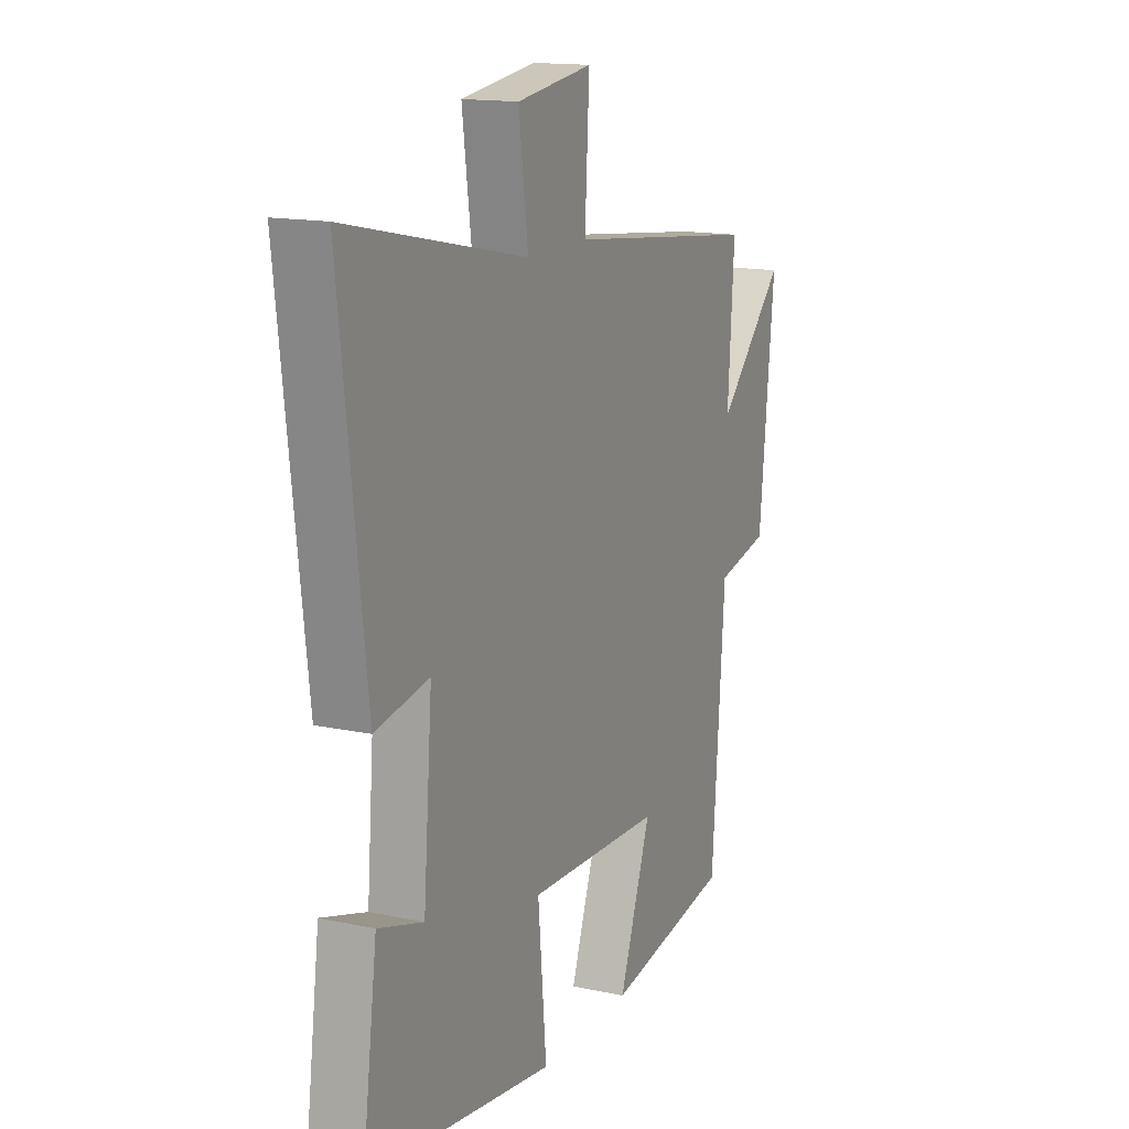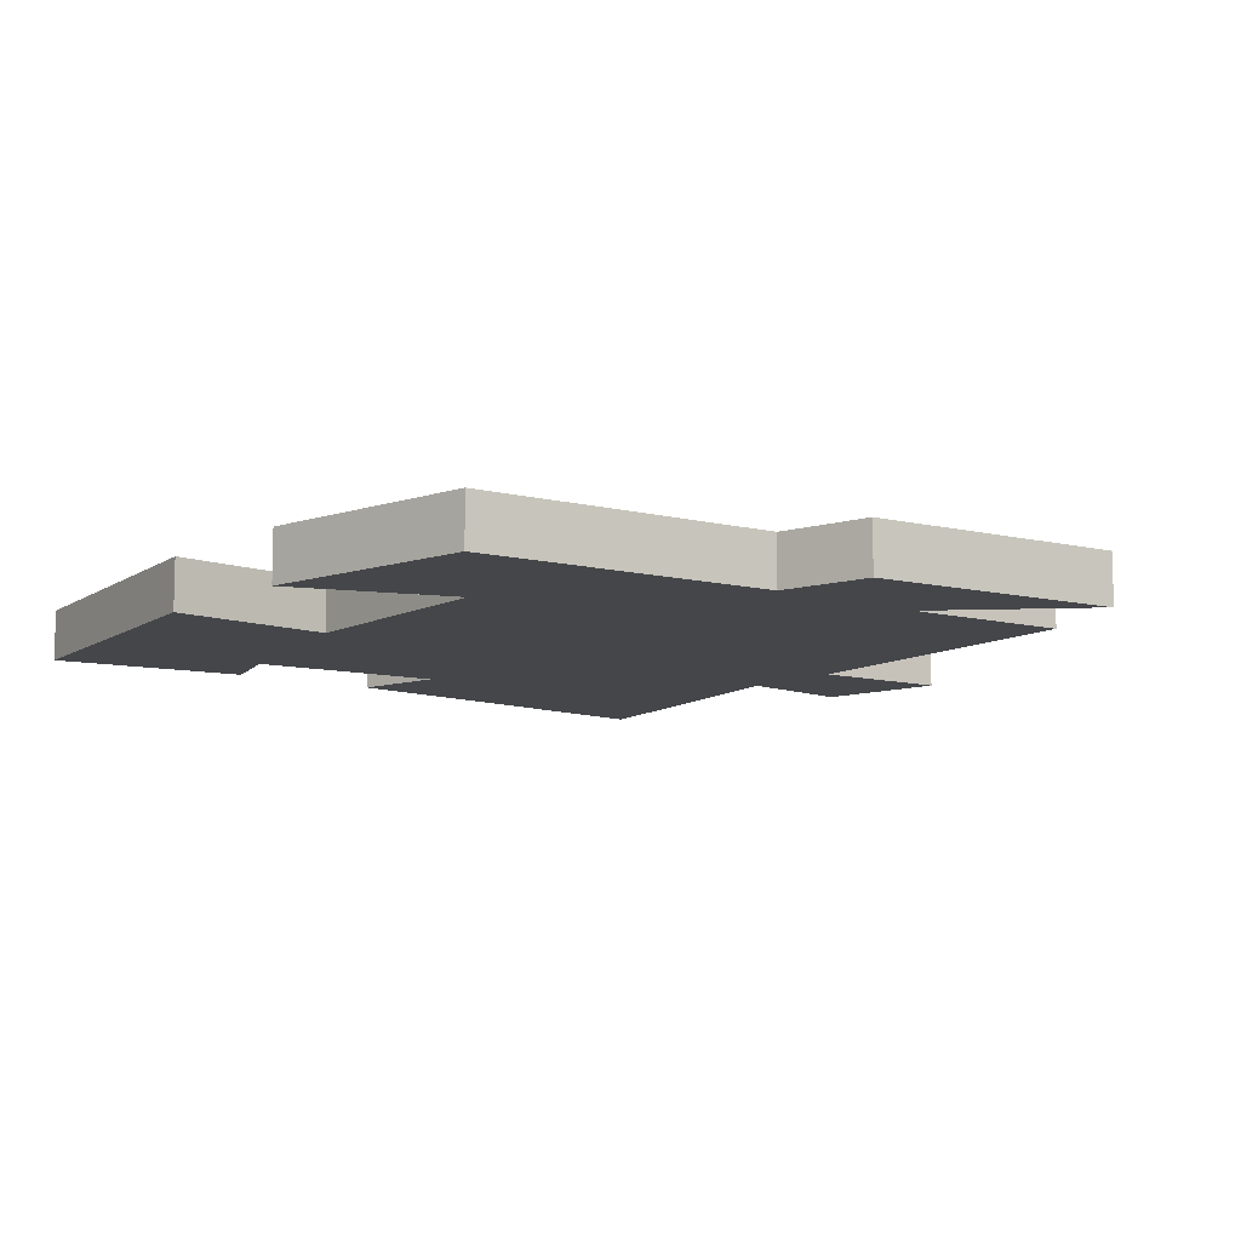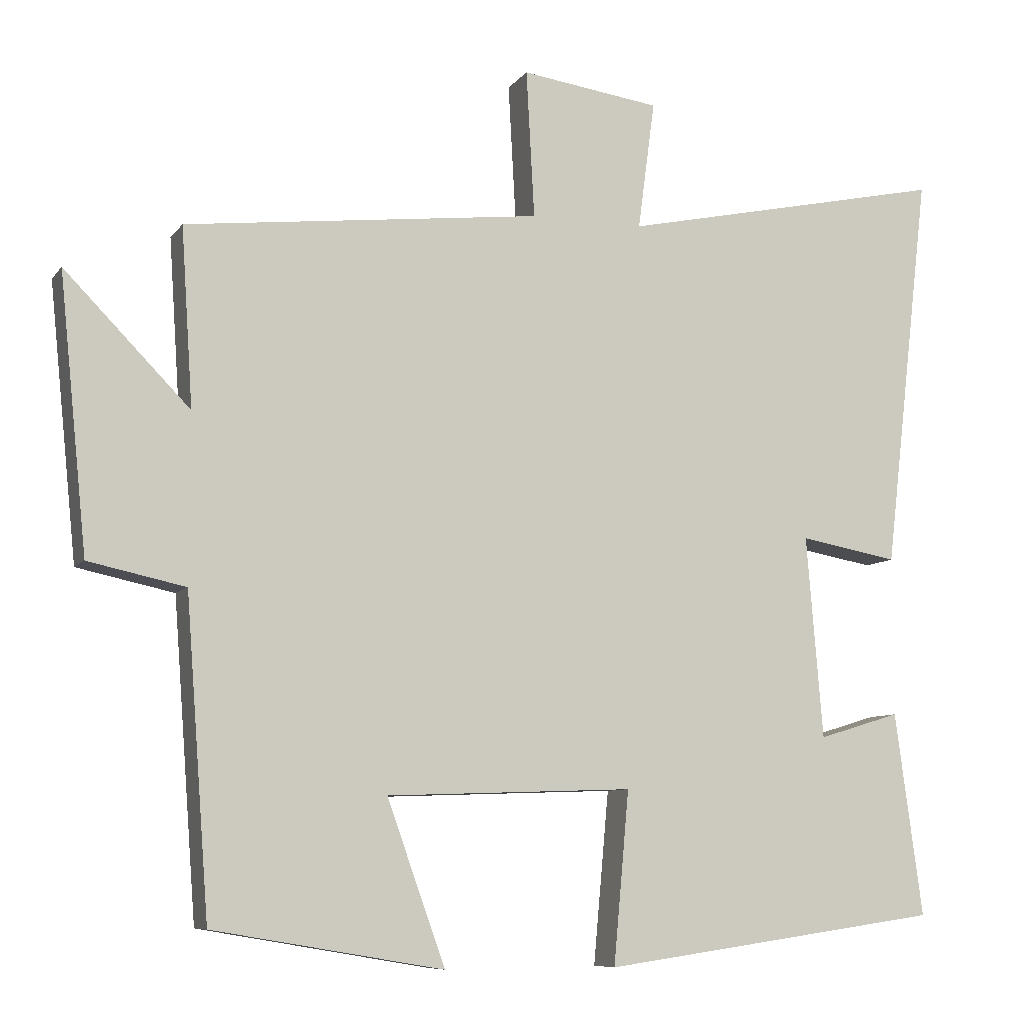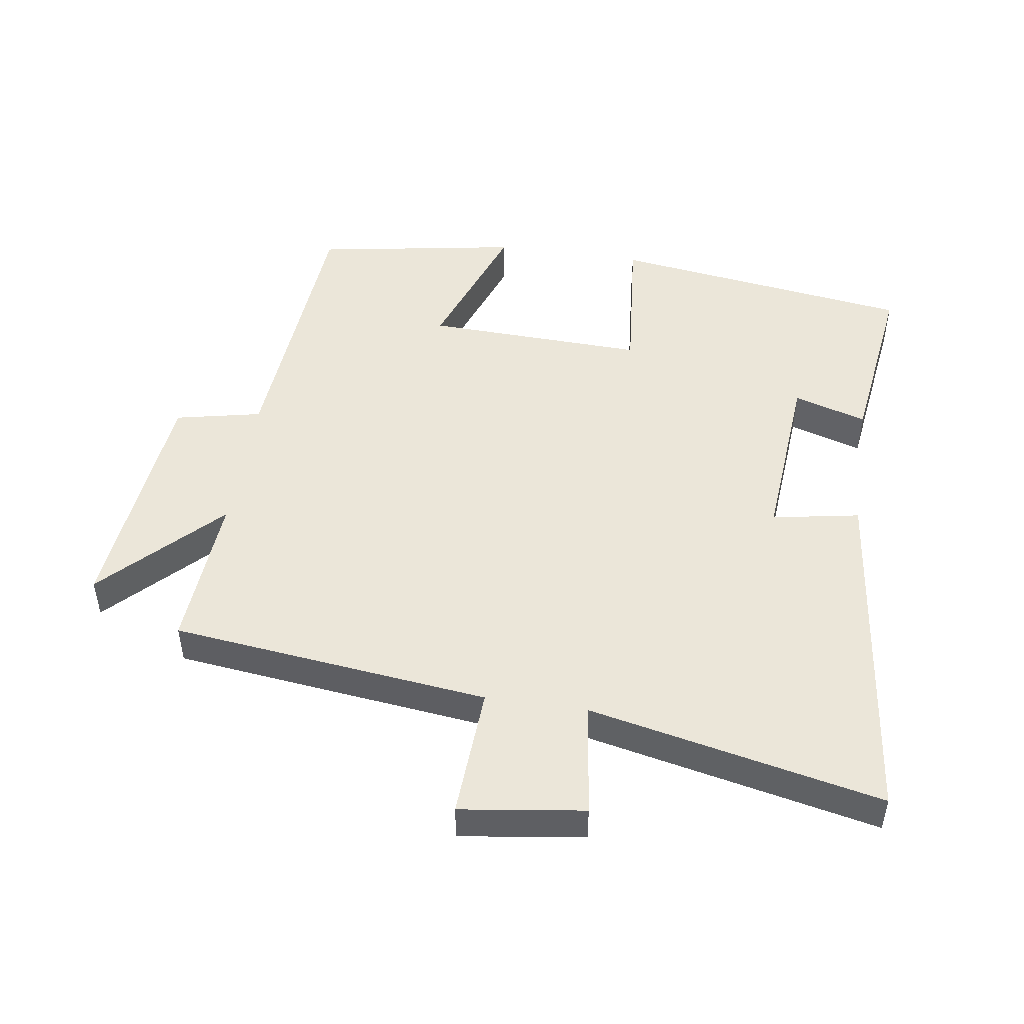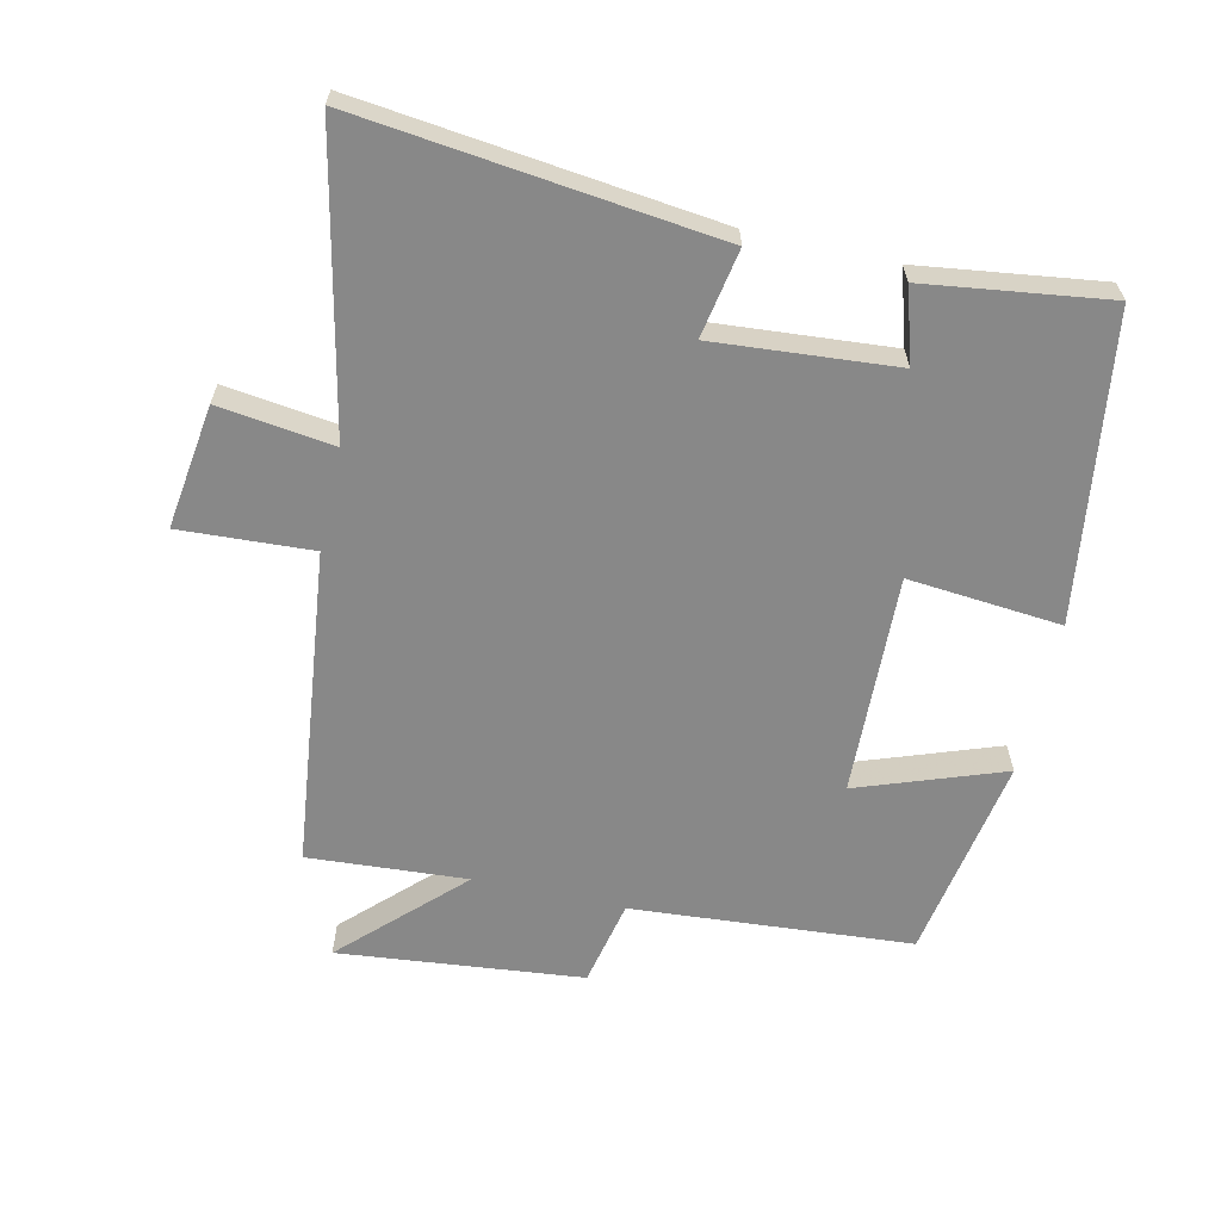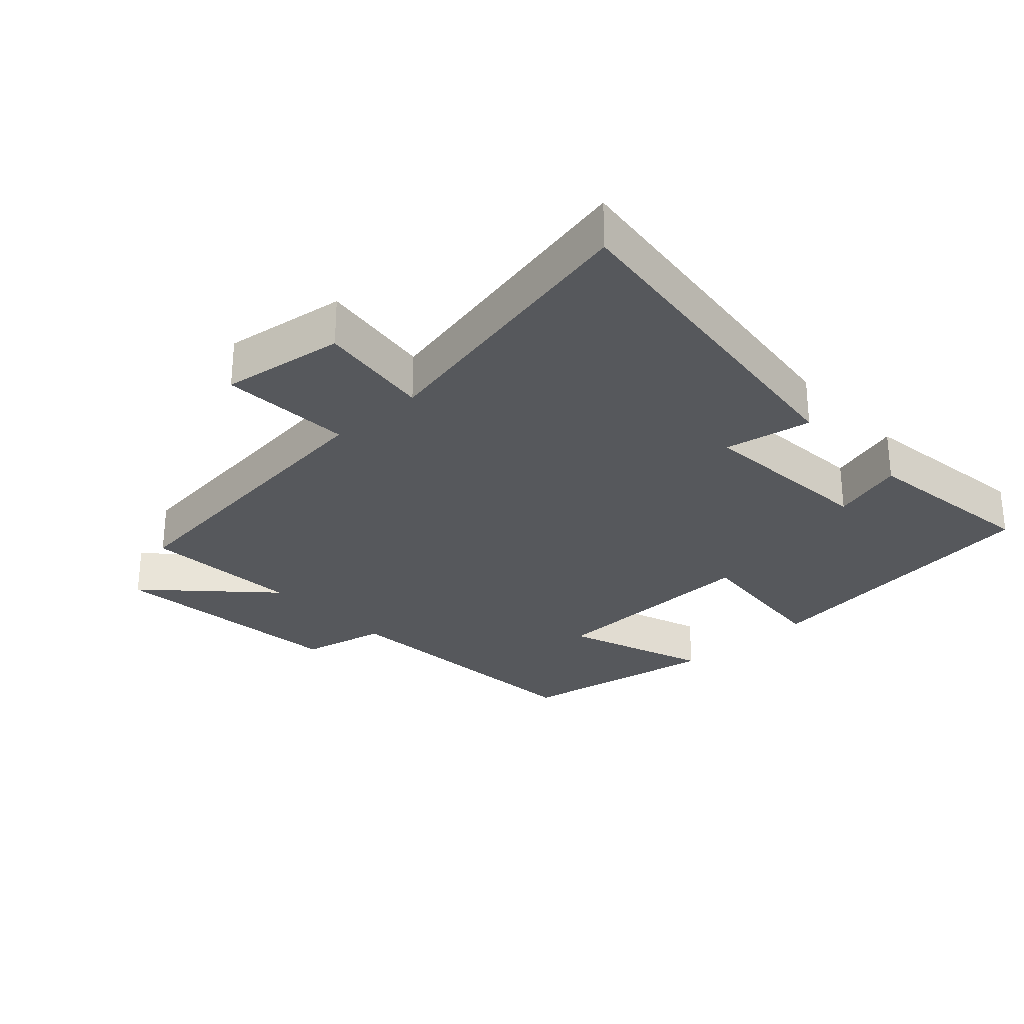
<metadata>
{"format":"obj","ext":"obj","renderer":"f3d","projection":"perspective","resolution":1024,"background":"white","views":[{"elev":14.9,"azim":114.7,"up":"+Z"},{"elev":-9.4,"azim":-128.7,"up":"+Y"},{"elev":-8.3,"azim":-20.4,"up":"+Z"},{"elev":48.5,"azim":8.5,"up":"+Y"},{"elev":-62.8,"azim":77.3,"up":"+Y"},{"elev":-28.3,"azim":42.6,"up":"+Y"}]}
</metadata>
<code>
v 0.537 0.07 -0.435
v 0.077 0.07 -0.5
v 0.098 0.07 -0.268
v -0.236 0.07 -0.28
v -0.157 0.07 -0.5
v -0.468 0.07 -0.447
v -0.5 0.07 -0.023
v -0.631 0.07 0.005
v -0.669 0.07 0.375
v -0.5 0.07 0.203
v -0.516 0.07 0.444
v -0.034 0.07 0.5
v -0.045 0.07 0.7
v 0.143 0.07 0.674
v 0.12 0.07 0.5
v 0.563 0.07 0.595
v 0.5 0.07 0.056
v 0.367 0.07 0.08
v 0.389 0.07 -0.194
v 0.5 0.07 -0.16
v 0.537 0 -0.435
v 0.077 0 -0.5
v 0.098 0 -0.268
v -0.236 0 -0.28
v -0.157 0 -0.5
v -0.468 0 -0.447
v -0.5 0 -0.023
v -0.631 0 0.005
v -0.669 0 0.375
v -0.5 0 0.203
v -0.516 0 0.444
v -0.034 0 0.5
v -0.045 0 0.7
v 0.143 0 0.674
v 0.12 0 0.5
v 0.563 0 0.595
v 0.5 0 0.056
v 0.367 0 0.08
v 0.389 0 -0.194
v 0.5 0 -0.16
f 19 20 1 2
f 18 19 2 3
f 15 16 17 18
f 15 18 3 4
f 12 13 14 15
f 10 11 12 15
f 10 15 4
f 7 8 9 10
f 6 7 10
f 4 5 6 10
f 22 21 40 39
f 23 22 39 38
f 38 37 36 35
f 24 23 38 35
f 35 34 33 32
f 35 32 31 30
f 24 35 30
f 30 29 28 27
f 30 27 26
f 30 26 25 24
f 1 21 22 2
f 2 22 23 3
f 3 23 24 4
f 4 24 25 5
f 5 25 26 6
f 6 26 27 7
f 7 27 28 8
f 8 28 29 9
f 9 29 30 10
f 10 30 31 11
f 11 31 32 12
f 12 32 33 13
f 13 33 34 14
f 14 34 35 15
f 15 35 36 16
f 16 36 37 17
f 17 37 38 18
f 18 38 39 19
f 19 39 40 20
f 20 40 21 1

</code>
